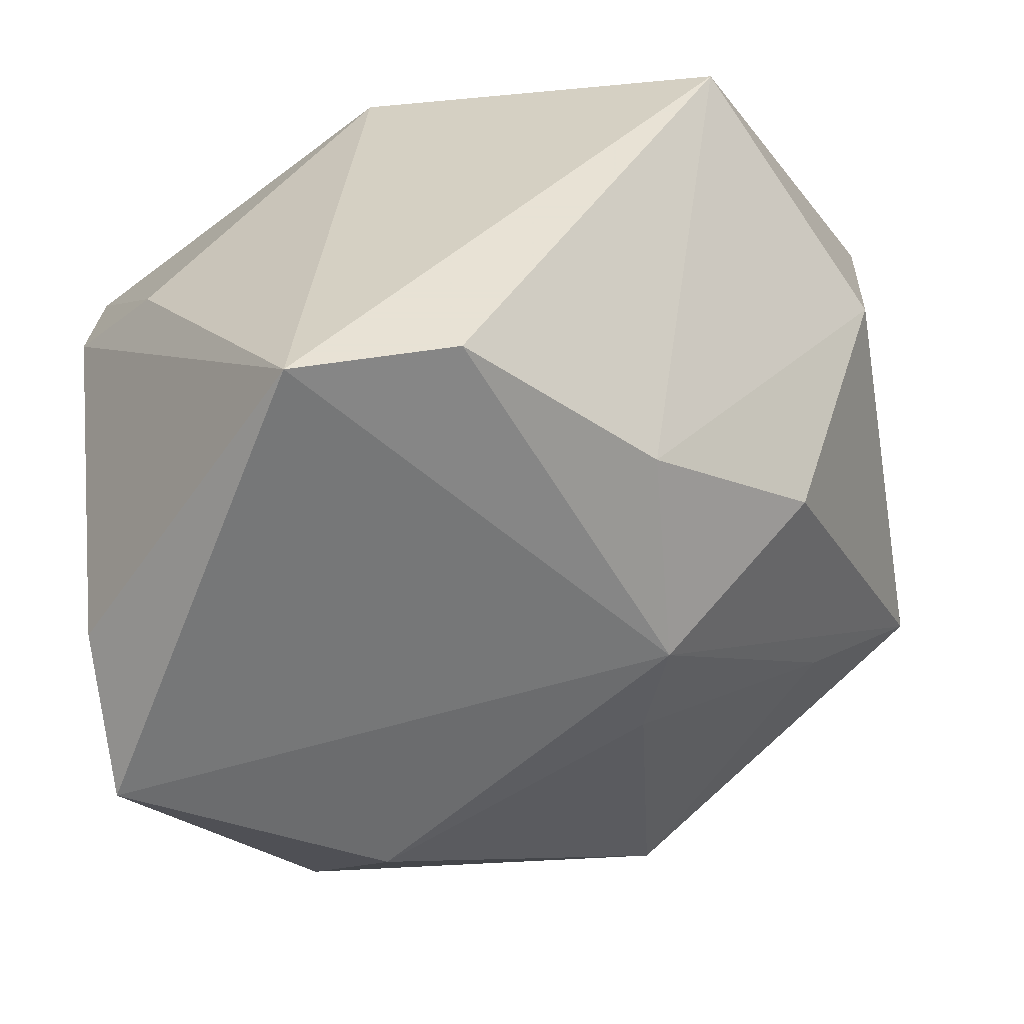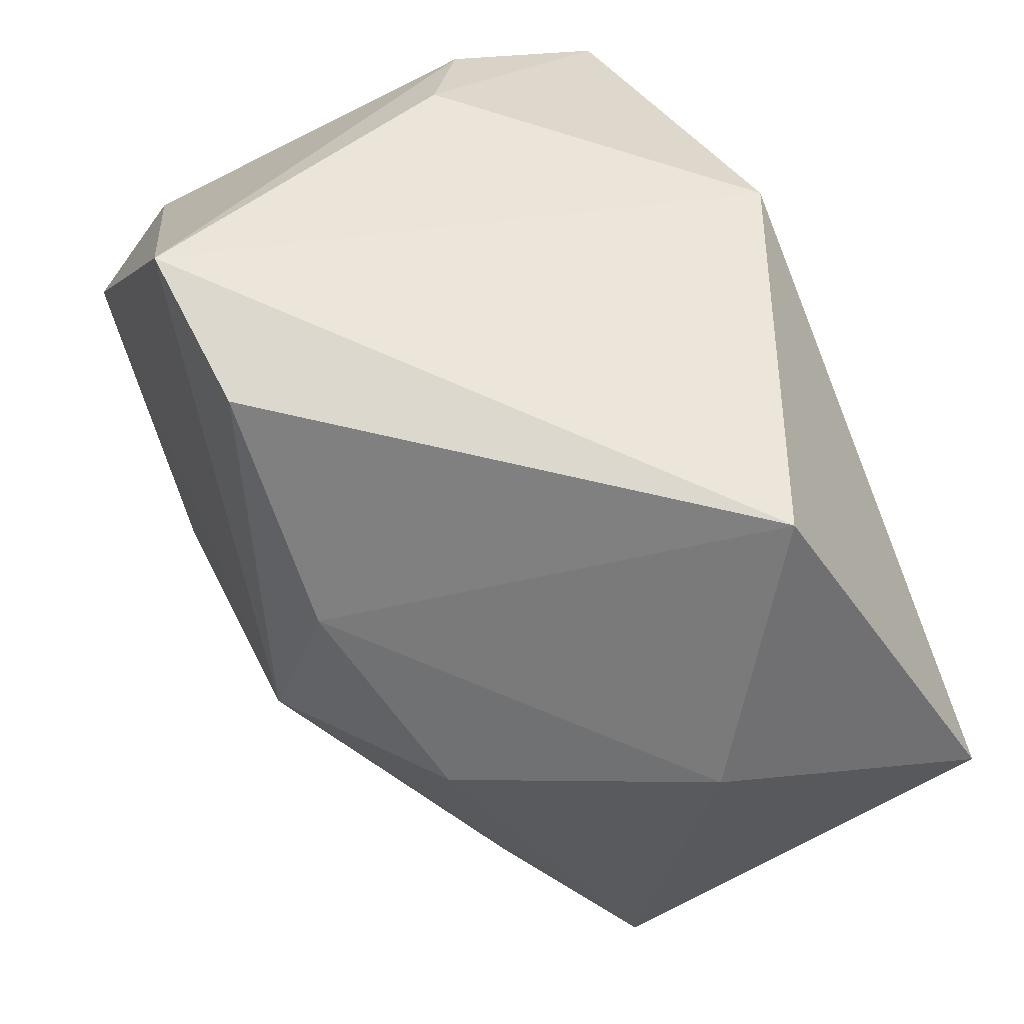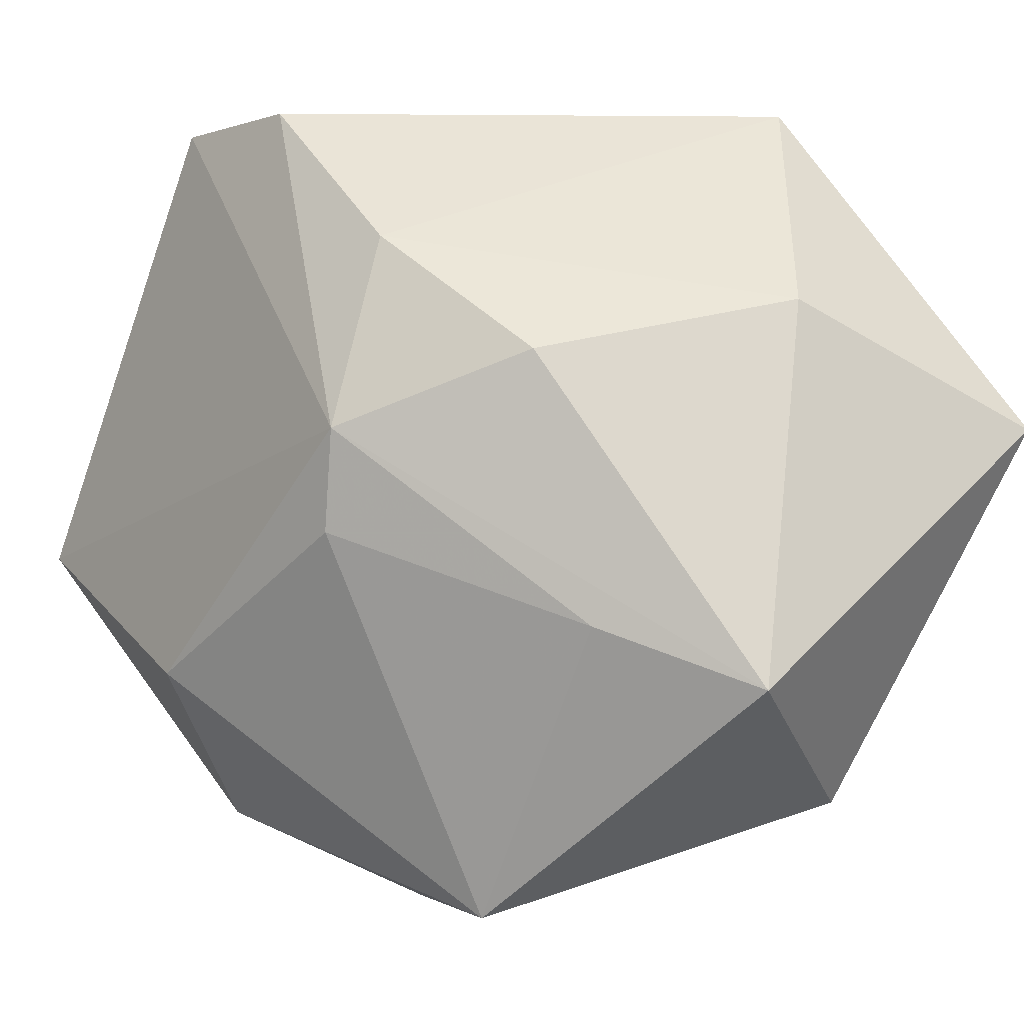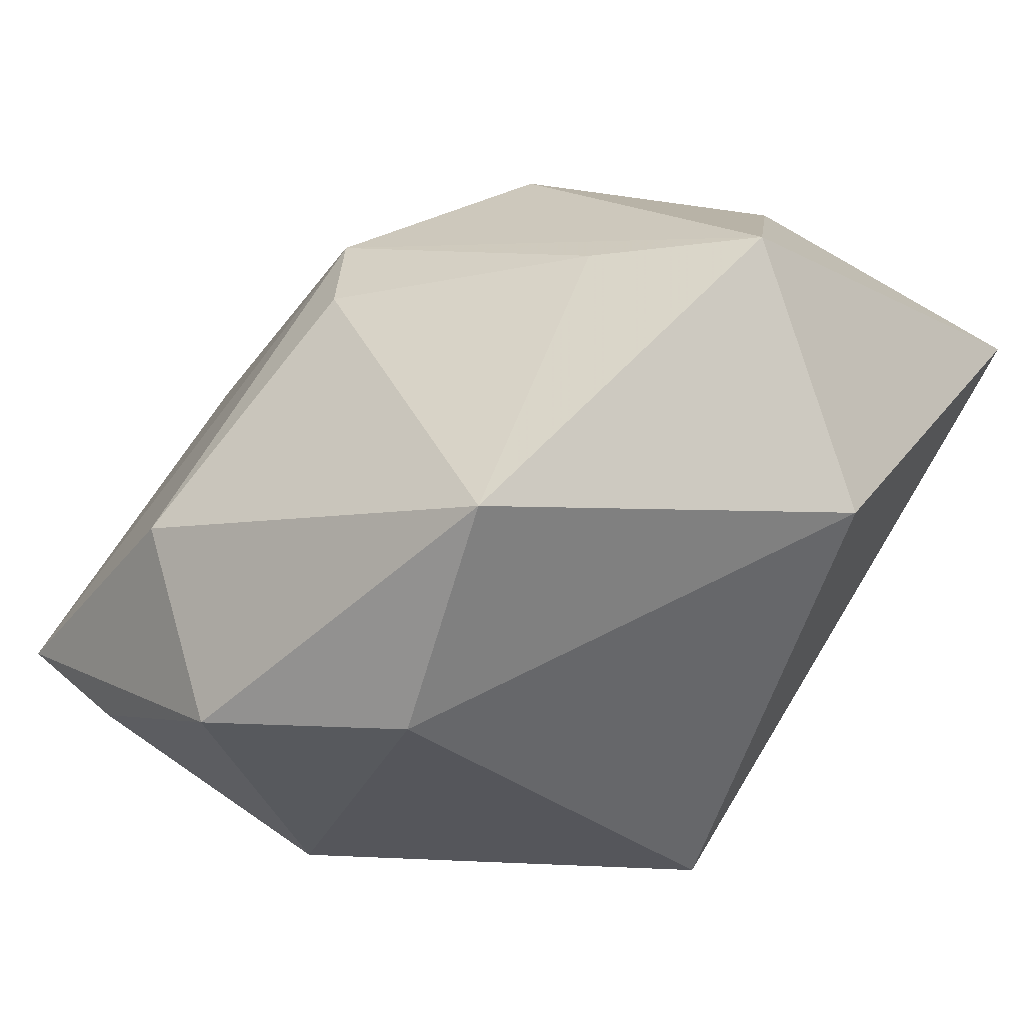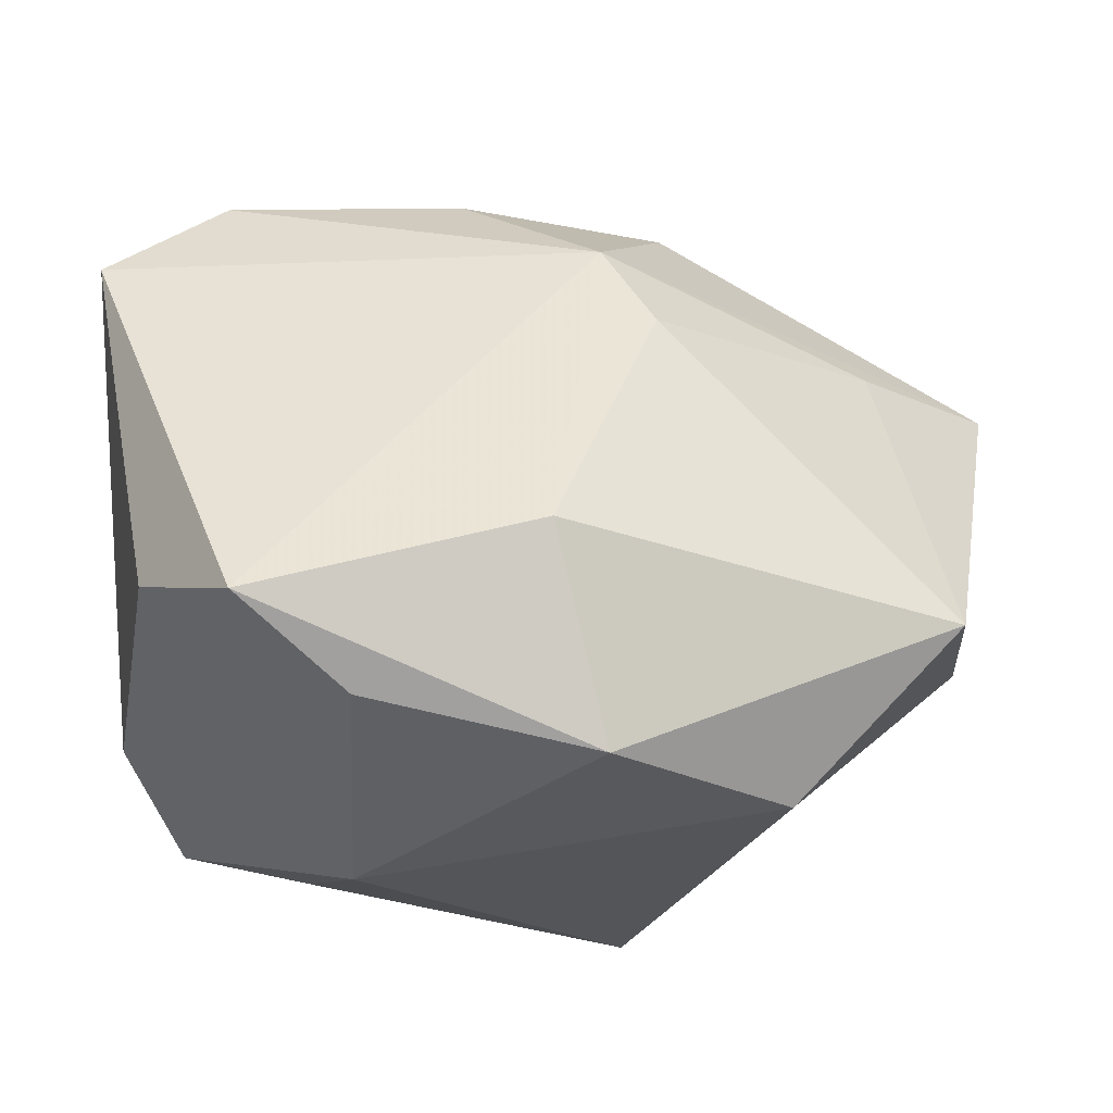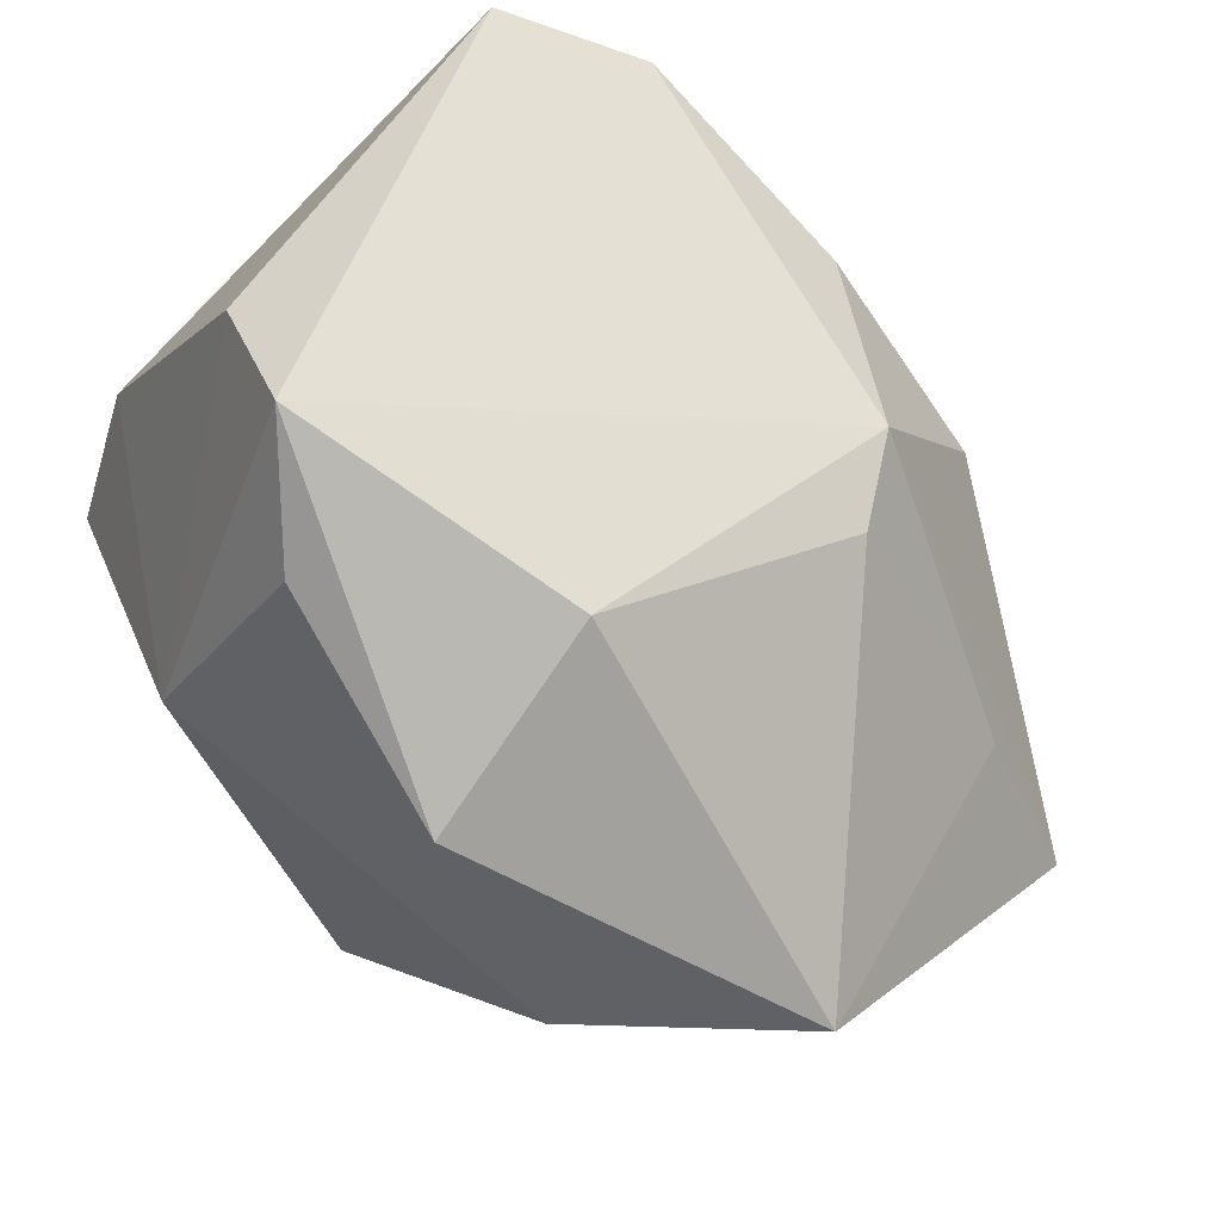
<metadata>
{"format":"obj","ext":"obj","renderer":"f3d","projection":"perspective","resolution":1024,"background":"white","views":[{"elev":40.6,"azim":-6.5,"up":"+Y"},{"elev":72.5,"azim":68.3,"up":"+Y"},{"elev":-3.5,"azim":53.7,"up":"+Y"},{"elev":-65.4,"azim":53.7,"up":"+Y"},{"elev":48.8,"azim":-42.9,"up":"+Z"},{"elev":-24.8,"azim":-24.4,"up":"+Y"}]}
</metadata>
<code>
v 0.014 0.004515 0.03211
v -0.04252 0.01591 -0.009842
v -0.006615 -0.04382 0.007194
v -0.04102 -0.006543 0.03433
v -0.04254 0.006254 0.02464
v 0.0336 -0.01502 0.01511
v -0.01012 0.03085 -0.02999
v -0.03493 0.02508 -0.004779
v -0.0355 -0.004855 -0.01865
v -0.02224 -0.03504 0.02136
v -0.04087 0.01035 -0.0248
v -0.02155 0.03986 0.02819
v 0.01188 -0.005632 0.03139
v 0.03259 -0.03274 -0.01686
v 0.04643 -0.02105 0.004273
v -0.005418 0.03986 0.02652
v -0.0387 -0.0173 -0.001099
v -0.01123 -0.0264 -0.0319
v -0.01474 -0.0196 0.03445
v 0.01301 0.02426 0.02577
v 0.0161 -0.04395 0.01543
v -0.03689 -0.01736 0.02592
v 0.04627 0.005417 -0.0319
v 0.04079 0.01728 -0.005158
v 0.02493 0.03986 -0.01726
v 0.02966 0.01171 0.0191
f 1 15 26
f 3 14 21
f 21 14 15
f 7 12 25
f 5 12 2
f 2 17 5
f 11 17 2
f 4 12 5
f 5 17 4
f 4 19 1
f 1 12 4
f 24 26 15
f 16 12 1
f 25 12 16
f 18 14 3
f 3 17 18
f 11 7 18
f 6 15 1
f 6 21 15
f 1 19 13
f 19 21 13
f 13 6 1
f 21 6 13
f 12 7 8
f 8 2 12
f 8 7 11
f 11 2 8
f 10 17 3
f 19 4 10
f 3 21 10
f 10 21 19
f 1 26 20
f 20 16 1
f 26 24 20
f 20 24 25
f 25 16 20
f 9 17 11
f 11 18 9
f 9 18 17
f 23 18 7
f 23 7 25
f 14 18 23
f 25 24 23
f 15 14 23
f 23 24 15
f 22 4 17
f 17 10 22
f 22 10 4

</code>
